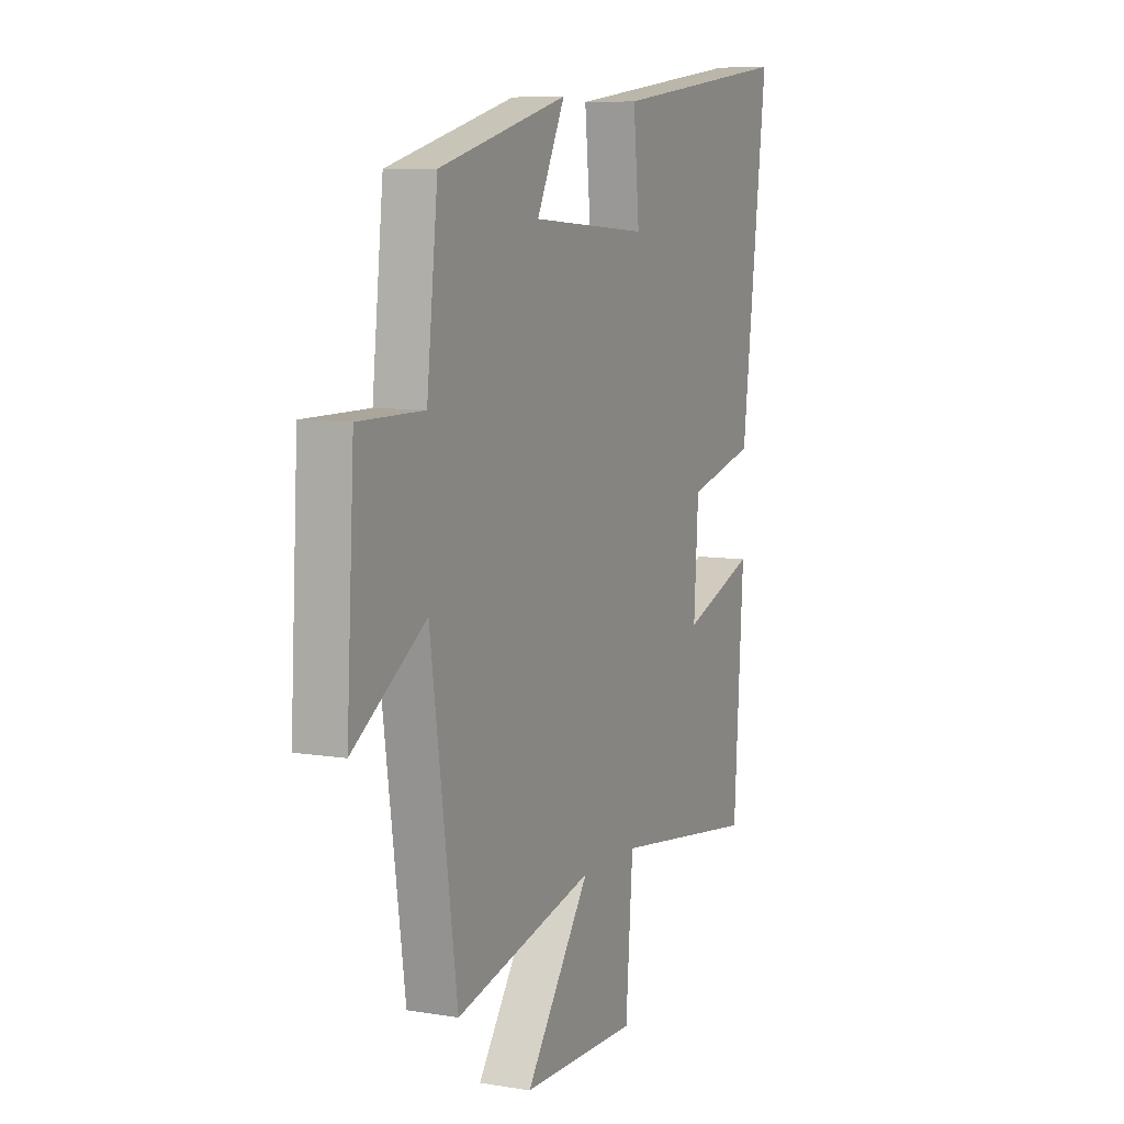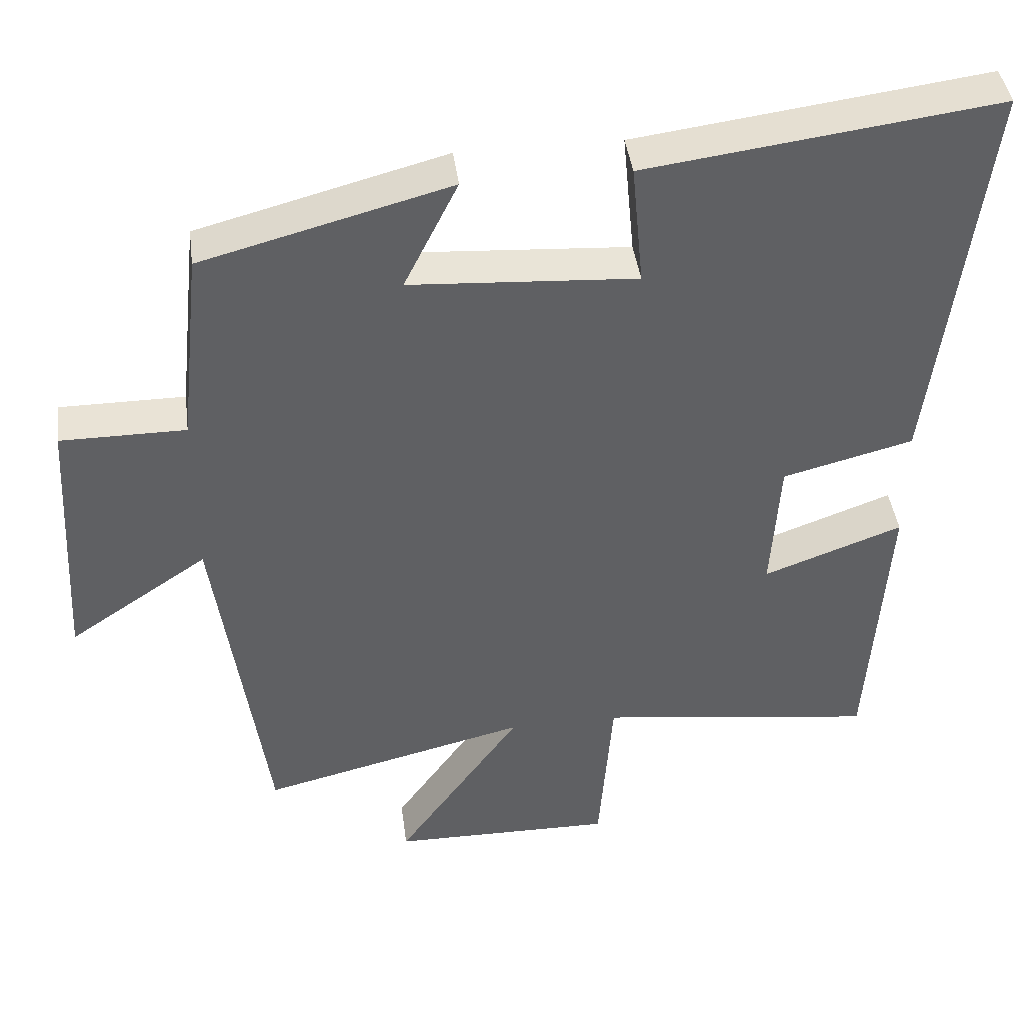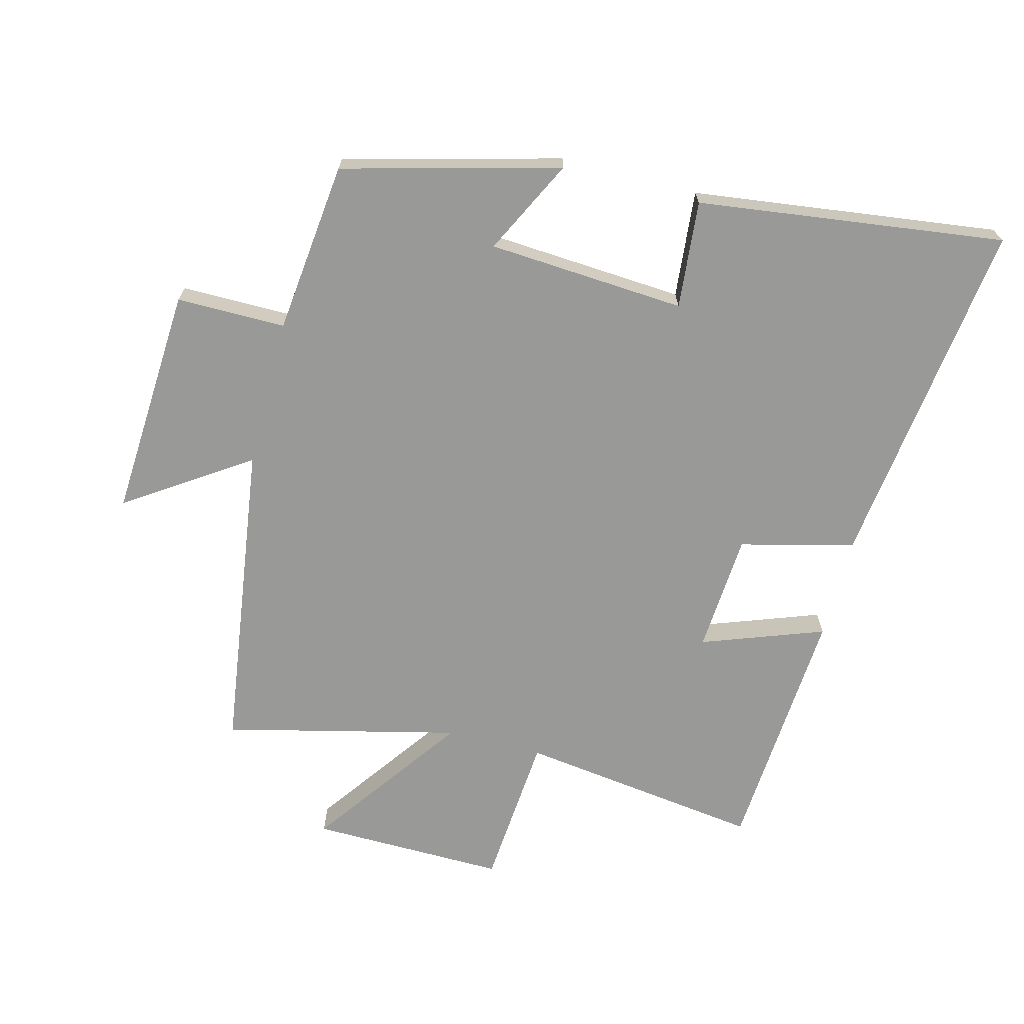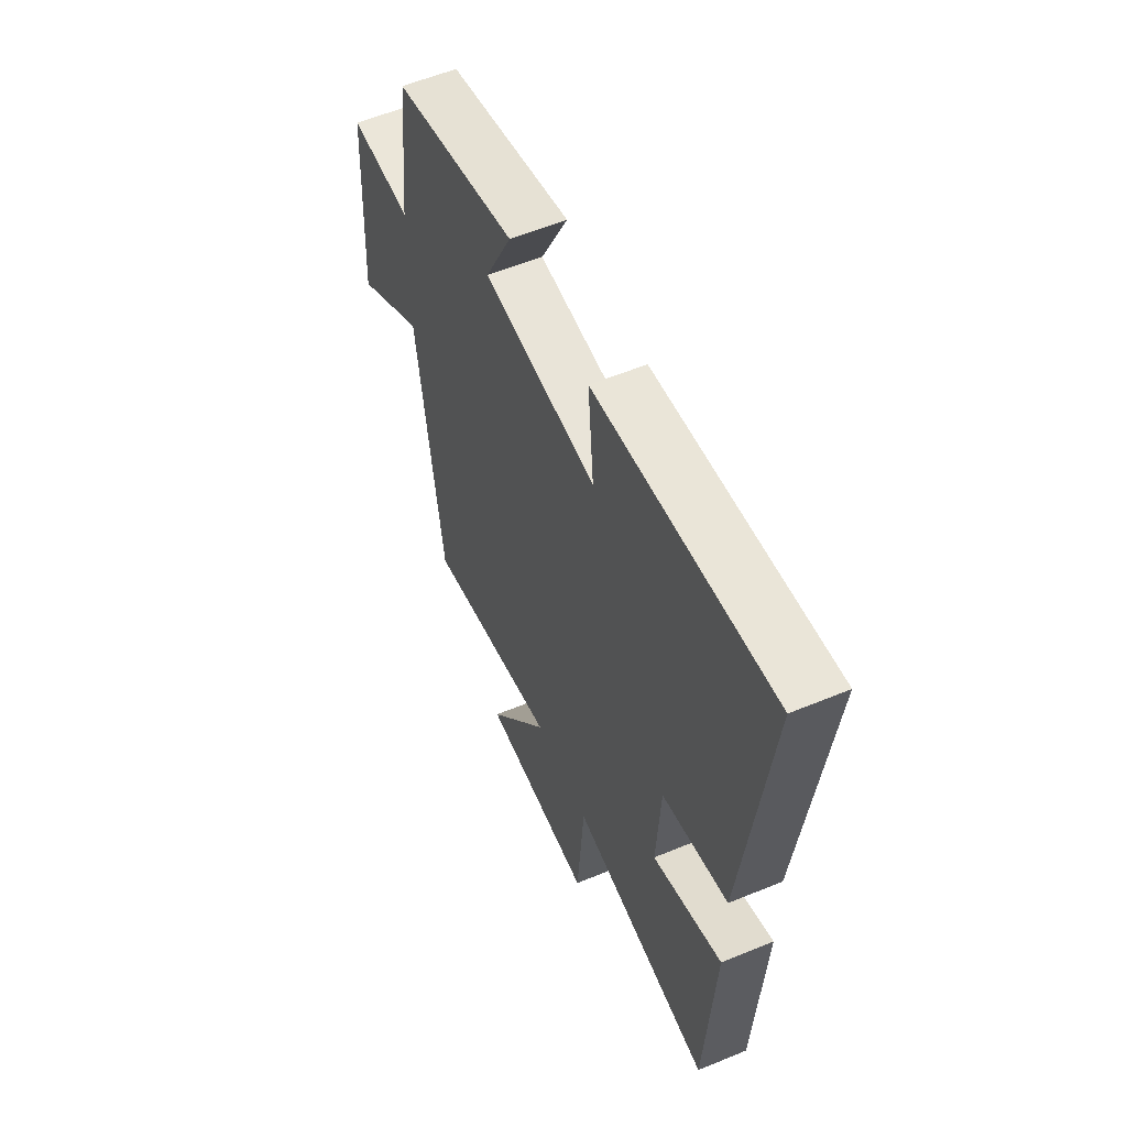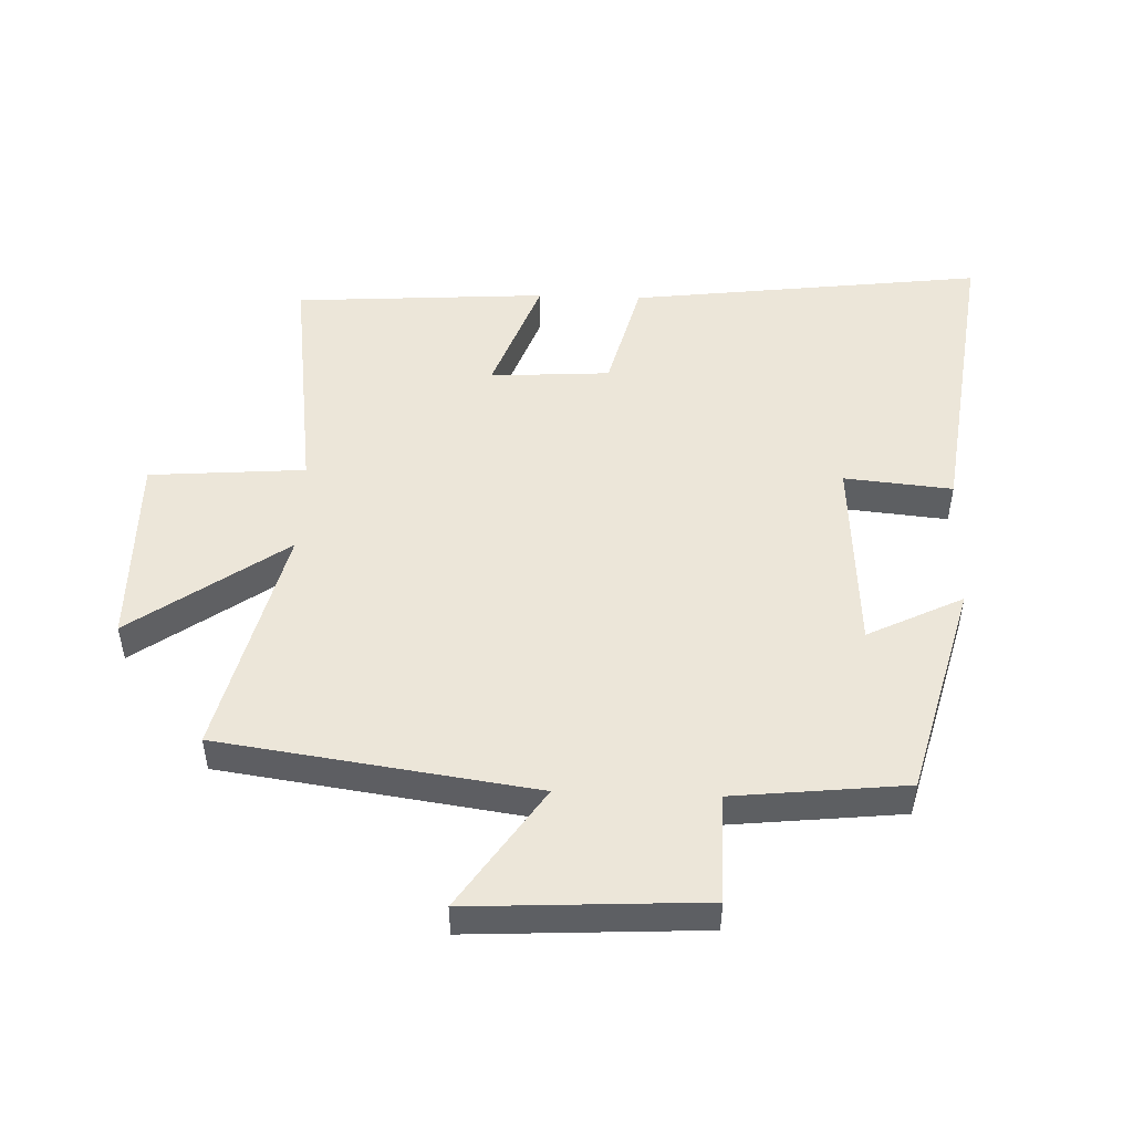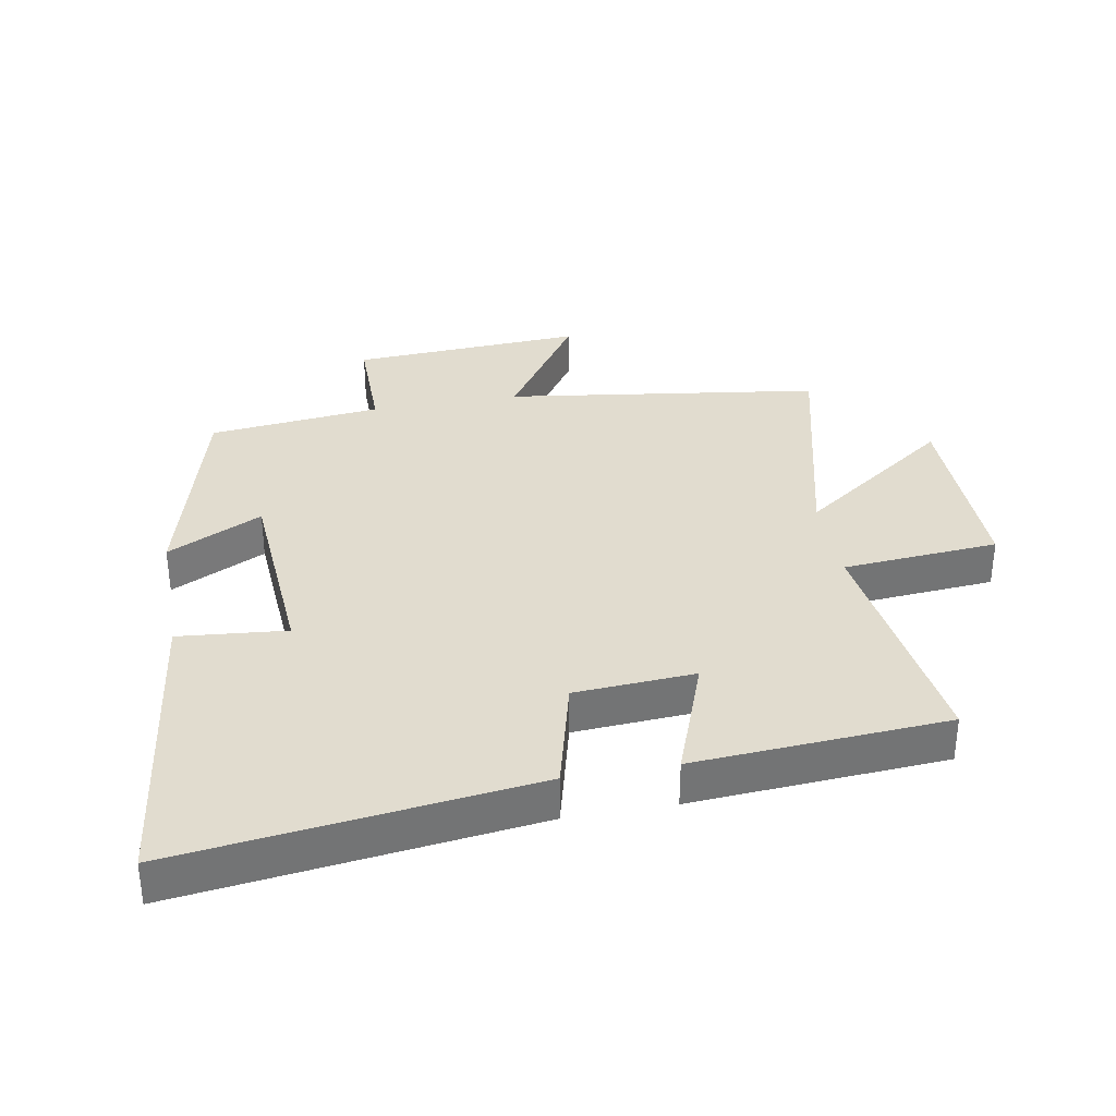
<metadata>
{"format":"obj","ext":"obj","renderer":"f3d","projection":"perspective","resolution":1024,"background":"white","views":[{"elev":7.9,"azim":-65.2,"up":"+Z"},{"elev":42.2,"azim":-7.5,"up":"+Z"},{"elev":-68.8,"azim":-14.6,"up":"+Y"},{"elev":57.3,"azim":66.7,"up":"+Z"},{"elev":49.4,"azim":-87.9,"up":"+Y"},{"elev":34.2,"azim":79.7,"up":"+Y"}]}
</metadata>
<code>
v 0.569 0.07 0.563
v 0.5 0.07 0.009
v 0.321 0.07 -0.037
v 0.309 0.07 -0.225
v 0.5 0.07 -0.155
v 0.474 0.07 -0.551
v 0.091 0.07 -0.5
v 0.072 0.07 -0.744
v -0.234 0.07 -0.74
v -0.063 0.07 -0.5
v -0.43 0.07 -0.589
v -0.5 0.07 -0.096
v -0.691 0.07 -0.224
v -0.671 0.07 0.14
v -0.5 0.07 0.14
v -0.471 0.07 0.41
v -0.132 0.07 0.5
v -0.206 0.07 0.351
v 0.104 0.07 0.331
v 0.088 0.07 0.5
v 0.569 0 0.563
v 0.5 0 0.009
v 0.321 0 -0.037
v 0.309 0 -0.225
v 0.5 0 -0.155
v 0.474 0 -0.551
v 0.091 0 -0.5
v 0.072 0 -0.744
v -0.234 0 -0.74
v -0.063 0 -0.5
v -0.43 0 -0.589
v -0.5 0 -0.096
v -0.691 0 -0.224
v -0.671 0 0.14
v -0.5 0 0.14
v -0.471 0 0.41
v -0.132 0 0.5
v -0.206 0 0.351
v 0.104 0 0.331
v 0.088 0 0.5
f 1 2 3
f 20 1 3
f 19 20 3
f 18 19 3 4
f 15 16 17 18
f 15 18 4
f 12 13 14 15
f 12 15 4
f 11 12 4
f 10 11 4
f 7 8 9 10
f 7 10 4 5
f 5 6 7
f 23 22 21
f 23 21 40
f 23 40 39
f 24 23 39 38
f 38 37 36 35
f 24 38 35
f 35 34 33 32
f 24 35 32
f 24 32 31
f 24 31 30
f 30 29 28 27
f 25 24 30 27
f 27 26 25
f 1 21 22 2
f 2 22 23 3
f 3 23 24 4
f 4 24 25 5
f 5 25 26 6
f 6 26 27 7
f 7 27 28 8
f 8 28 29 9
f 9 29 30 10
f 10 30 31 11
f 11 31 32 12
f 12 32 33 13
f 13 33 34 14
f 14 34 35 15
f 15 35 36 16
f 16 36 37 17
f 17 37 38 18
f 18 38 39 19
f 19 39 40 20
f 20 40 21 1

</code>
